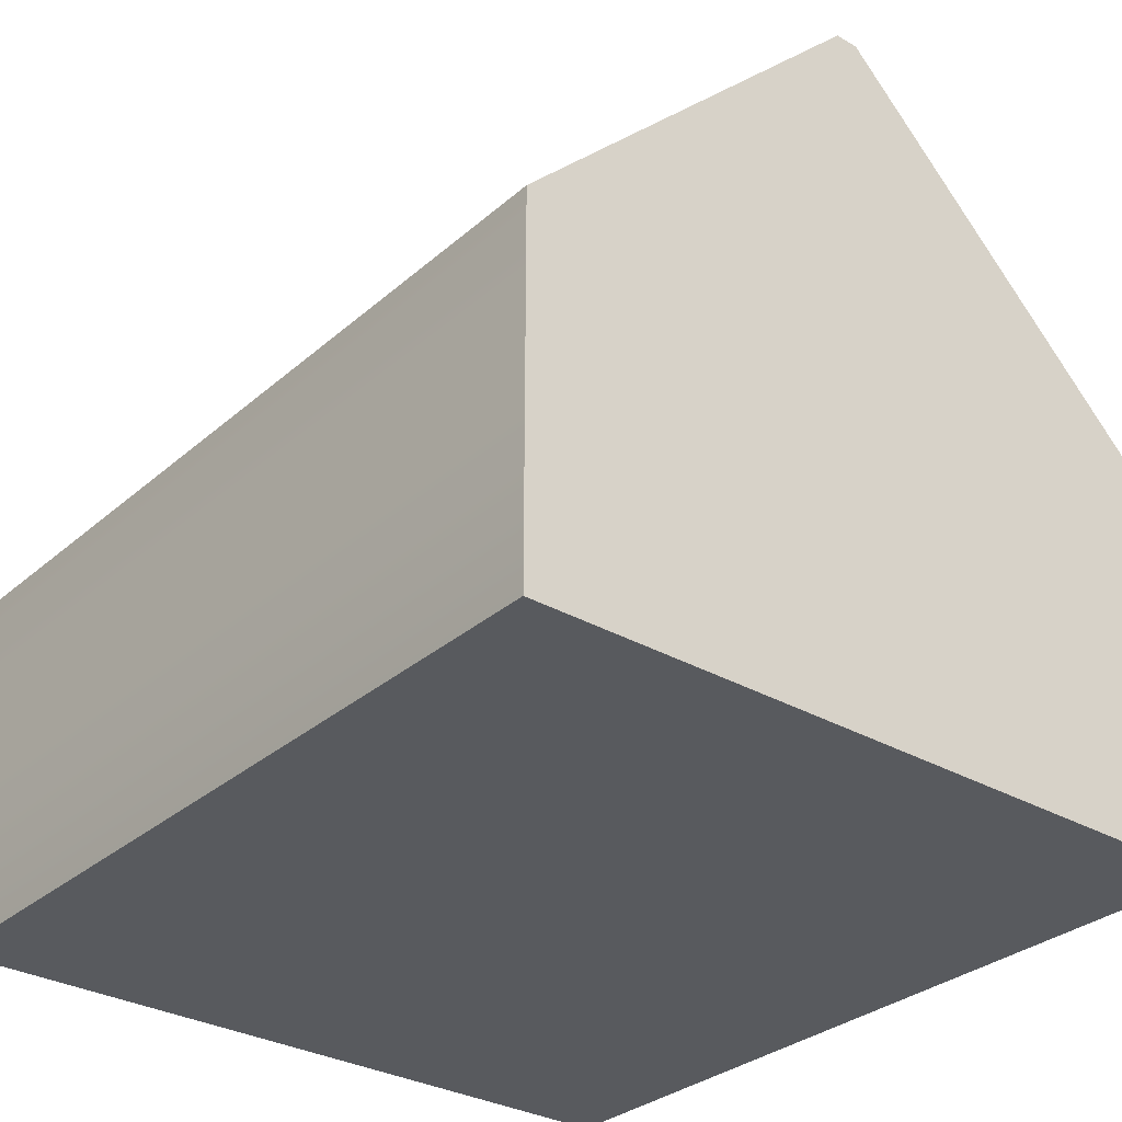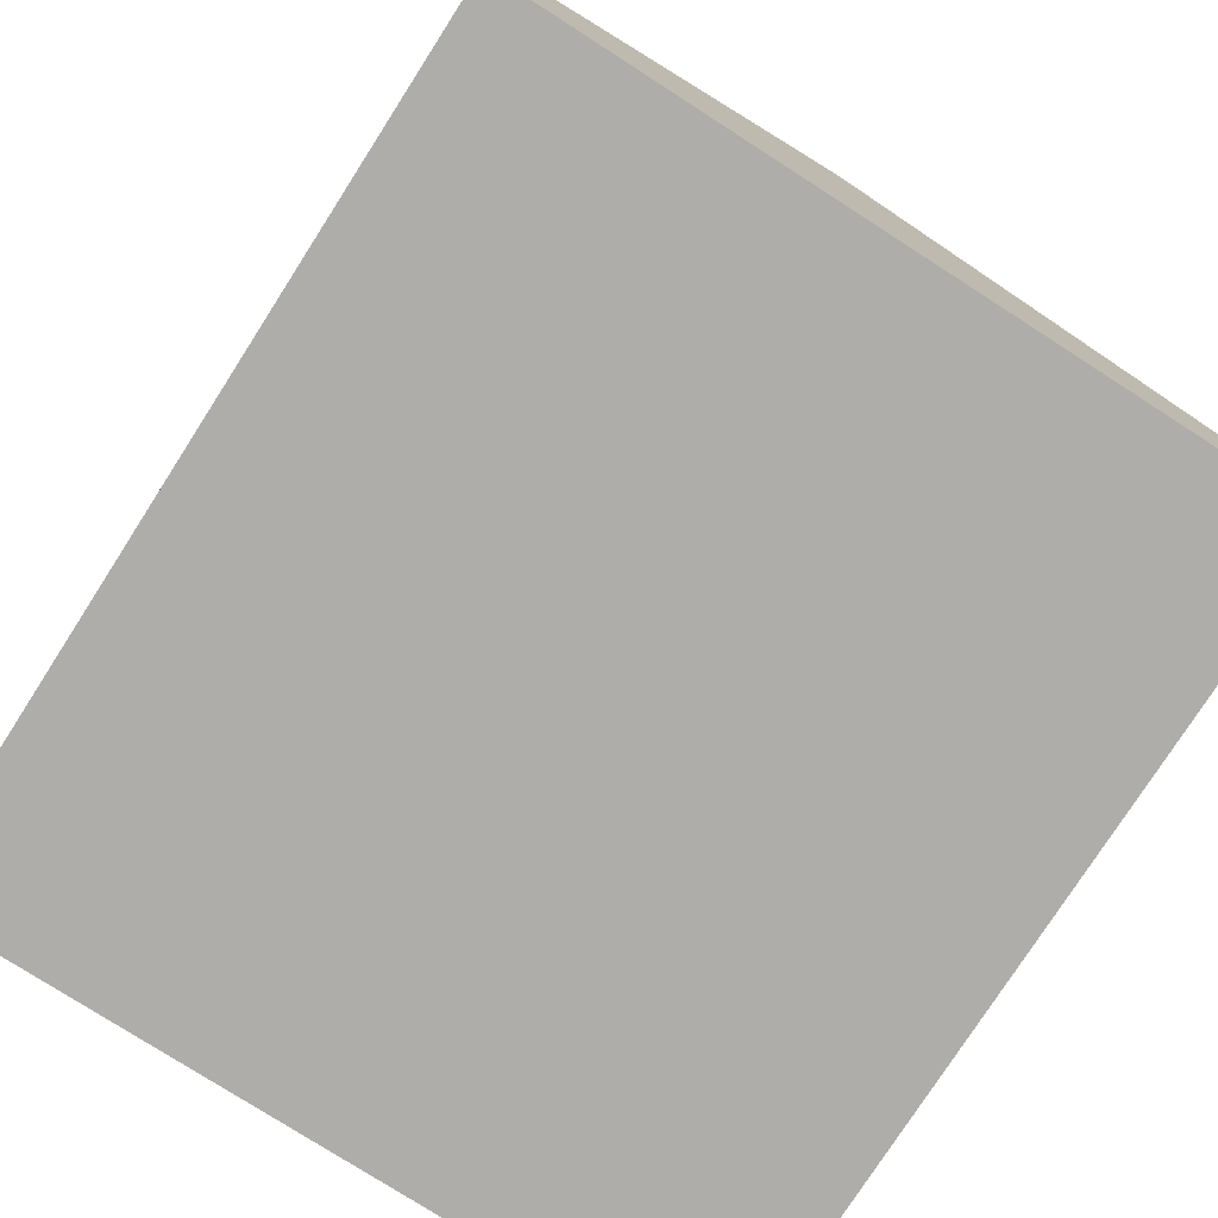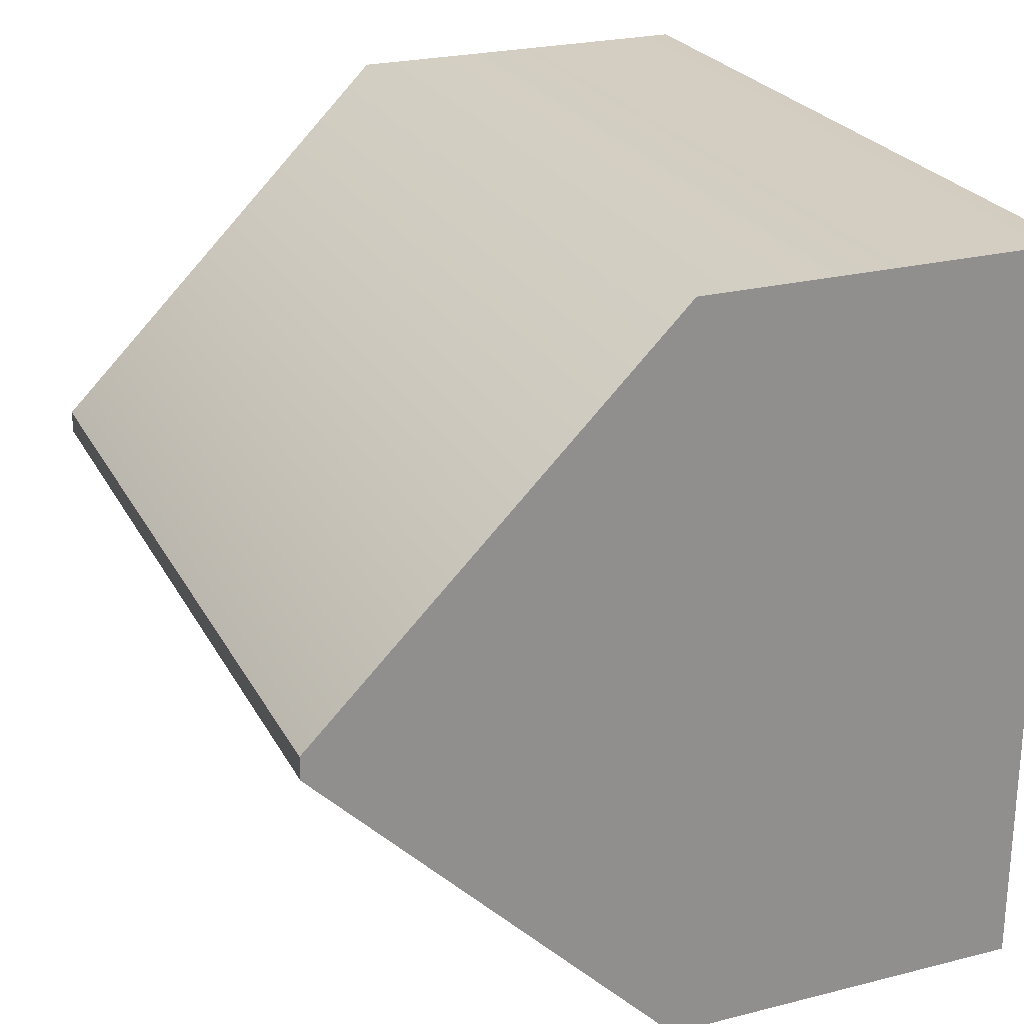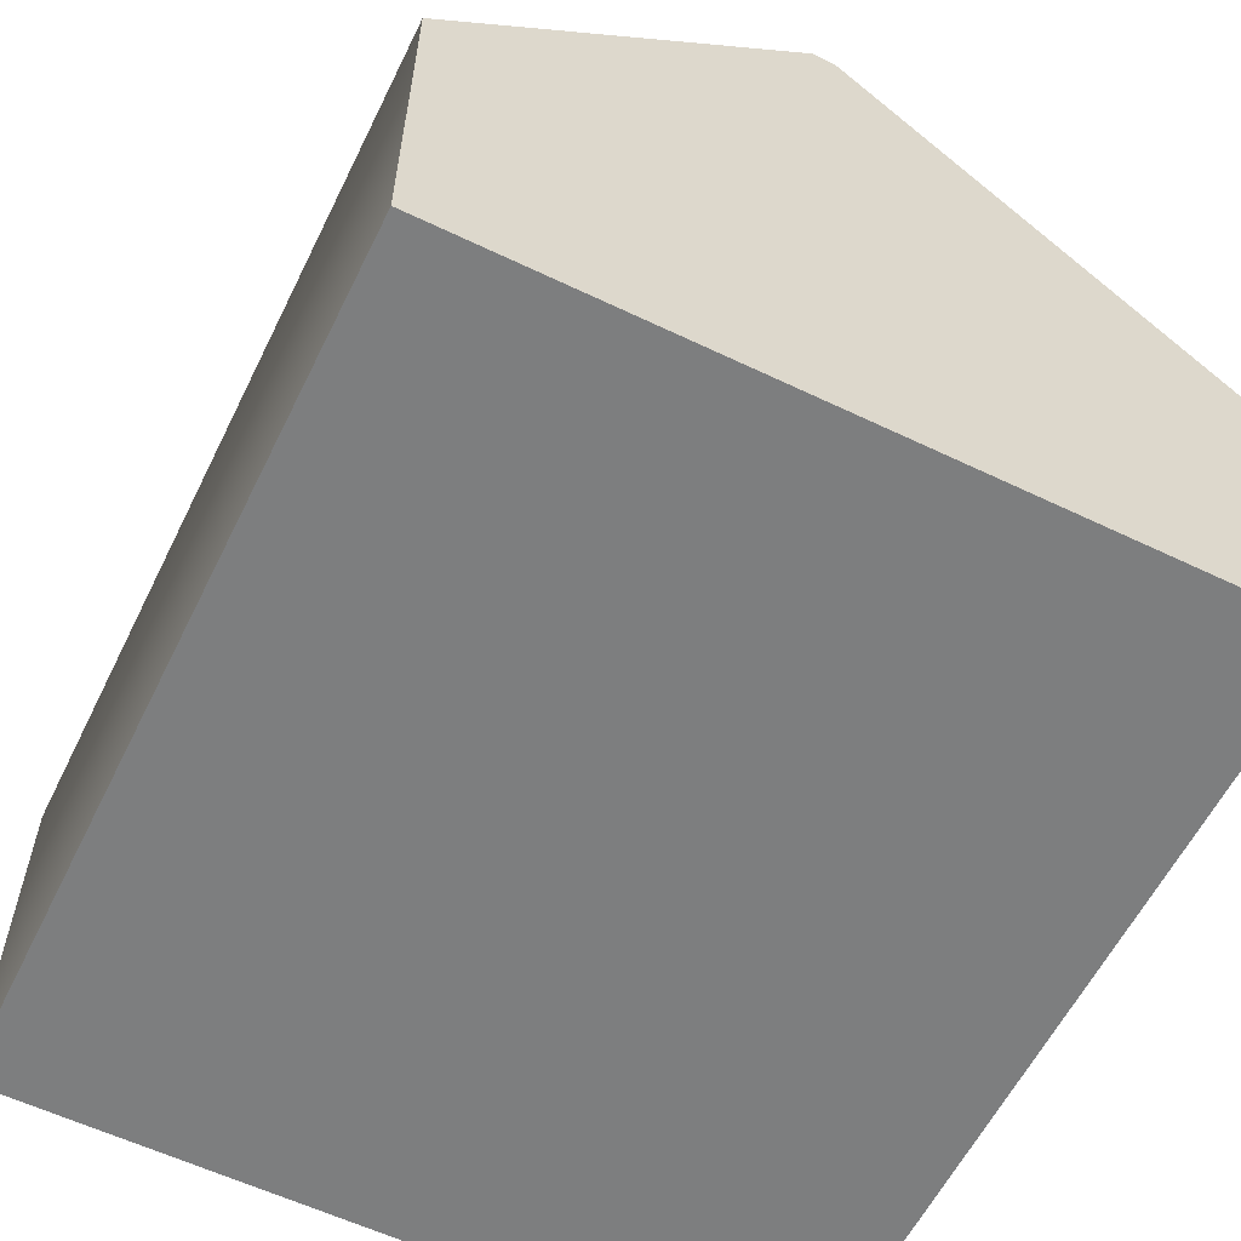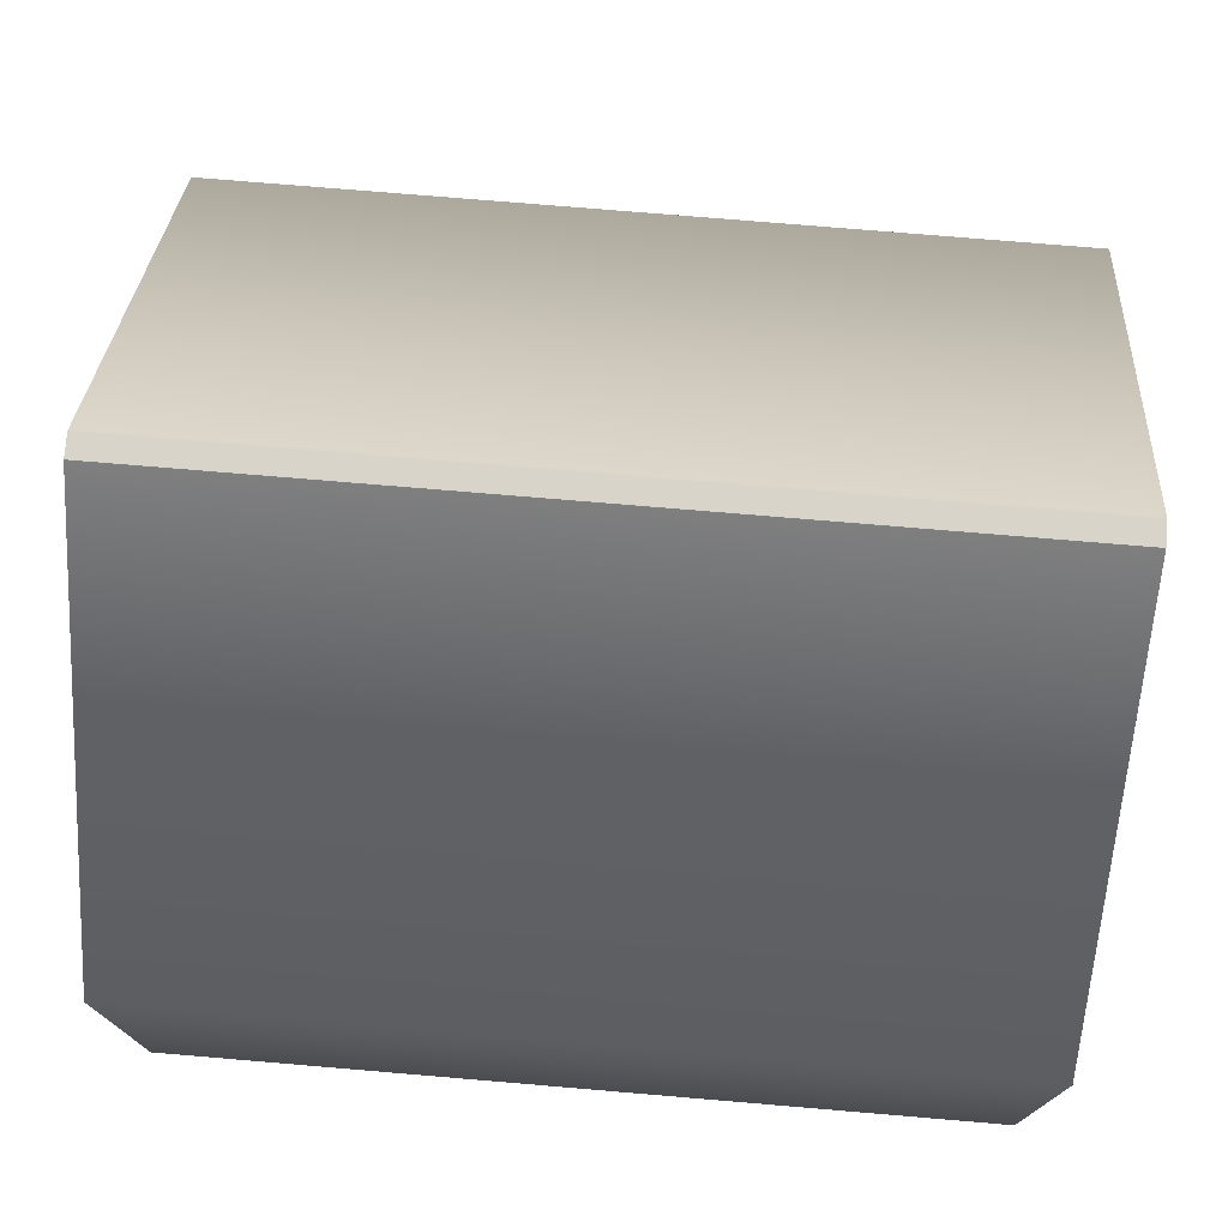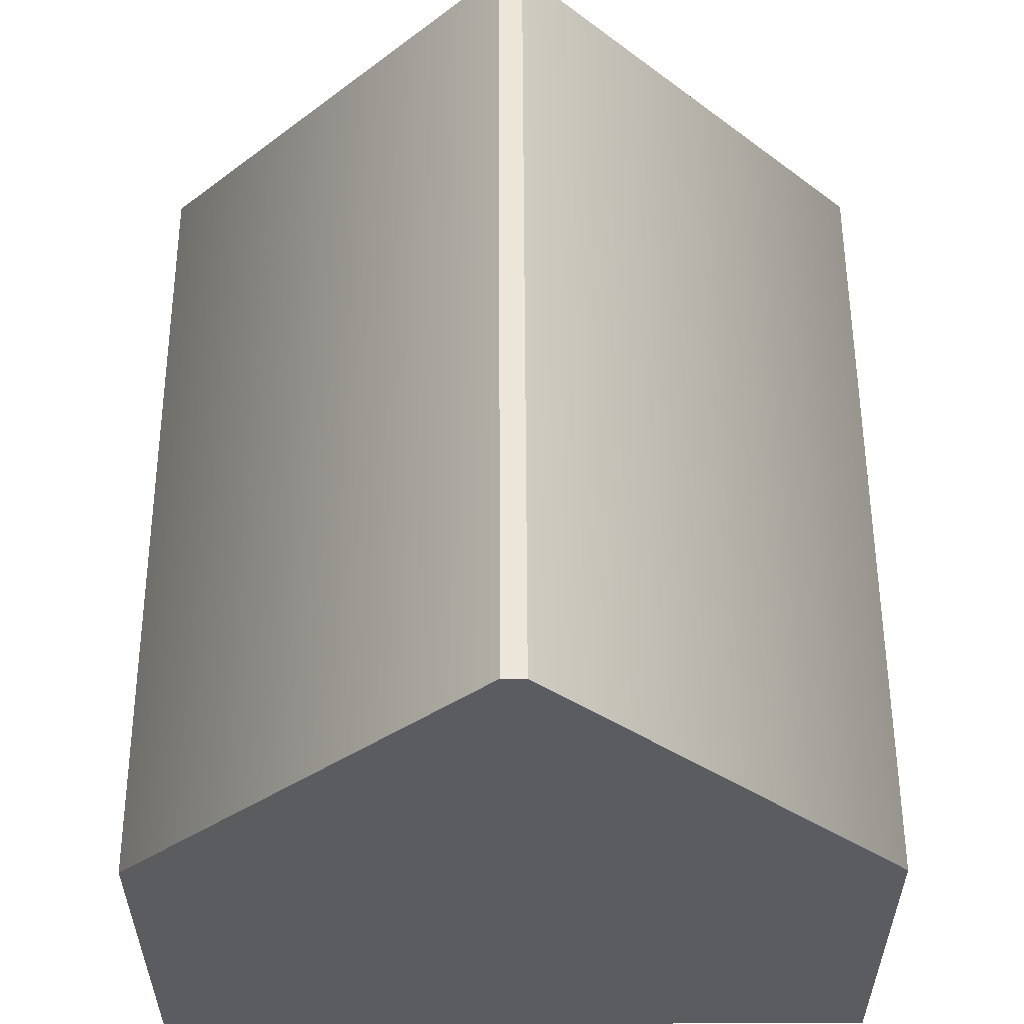
<metadata>
{"format":"obj","ext":"obj","renderer":"f3d","projection":"perspective","resolution":1024,"background":"white","views":[{"elev":-31.1,"azim":-129.3,"up":"+Y"},{"elev":-77.4,"azim":-122.7,"up":"+Y"},{"elev":24.6,"azim":-112.4,"up":"+Z"},{"elev":-59.3,"azim":-116.2,"up":"+Y"},{"elev":75.1,"azim":-175.2,"up":"+Y"},{"elev":55.8,"azim":-90.2,"up":"+Y"}]}
</metadata>
<code>
g default
v -5.097 0 4.596
v 5.097 0 4.596
v -5.097 8.976 0.1426
v 5.097 8.976 0.1426
v -5.097 8.976 -0.1426
v 5.097 8.976 -0.1426
v -5.097 0 -4.596
v 5.097 0 -4.596
v 5.097 4.541 -4.596
v -5.097 4.541 -4.596
v -5.097 4.541 4.596
v 5.097 4.541 4.596
g pCube1
f 11 12 4 3
f 3 4 6 5
f 5 6 9 10
f 7 8 2 1
f 12 9 6 4
f 10 11 3 5
f 10 9 8 7
f 7 1 11 10
f 1 2 12 11
f 2 8 9 12

</code>
